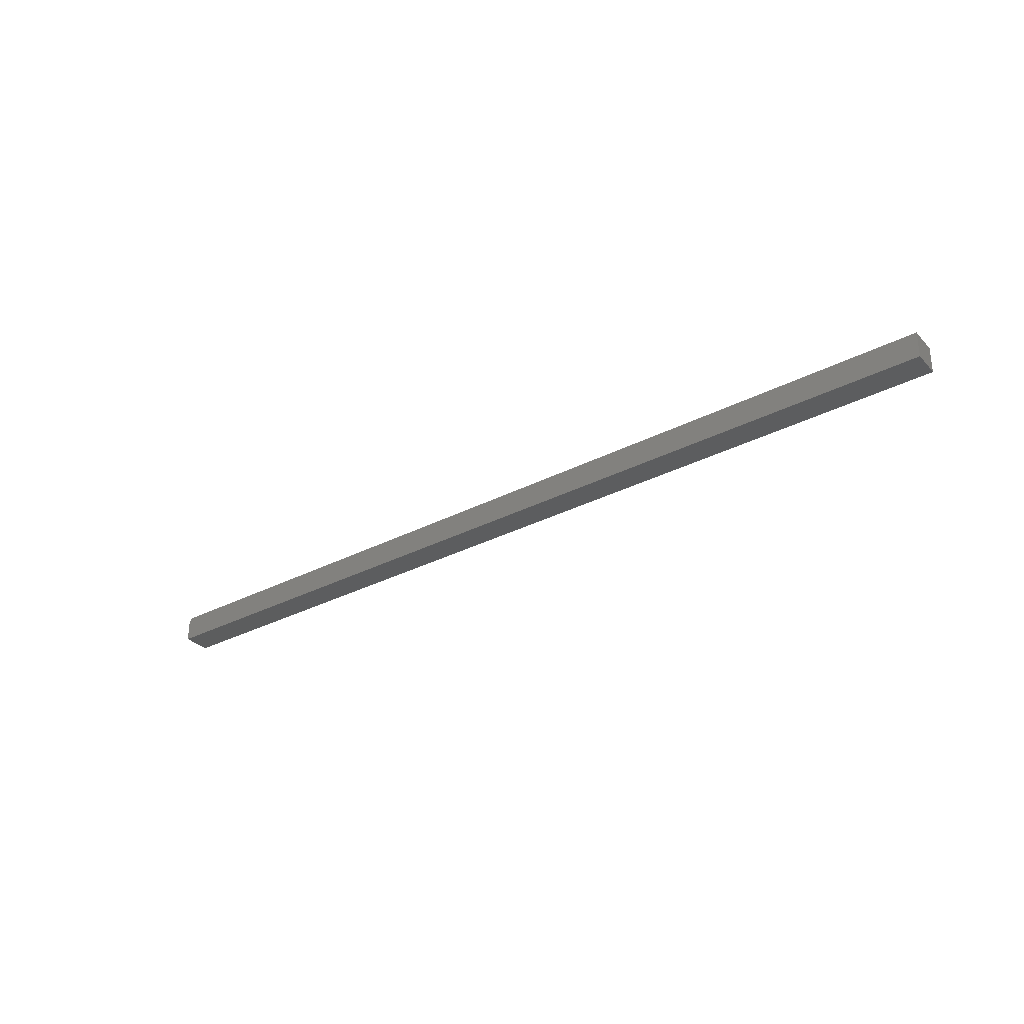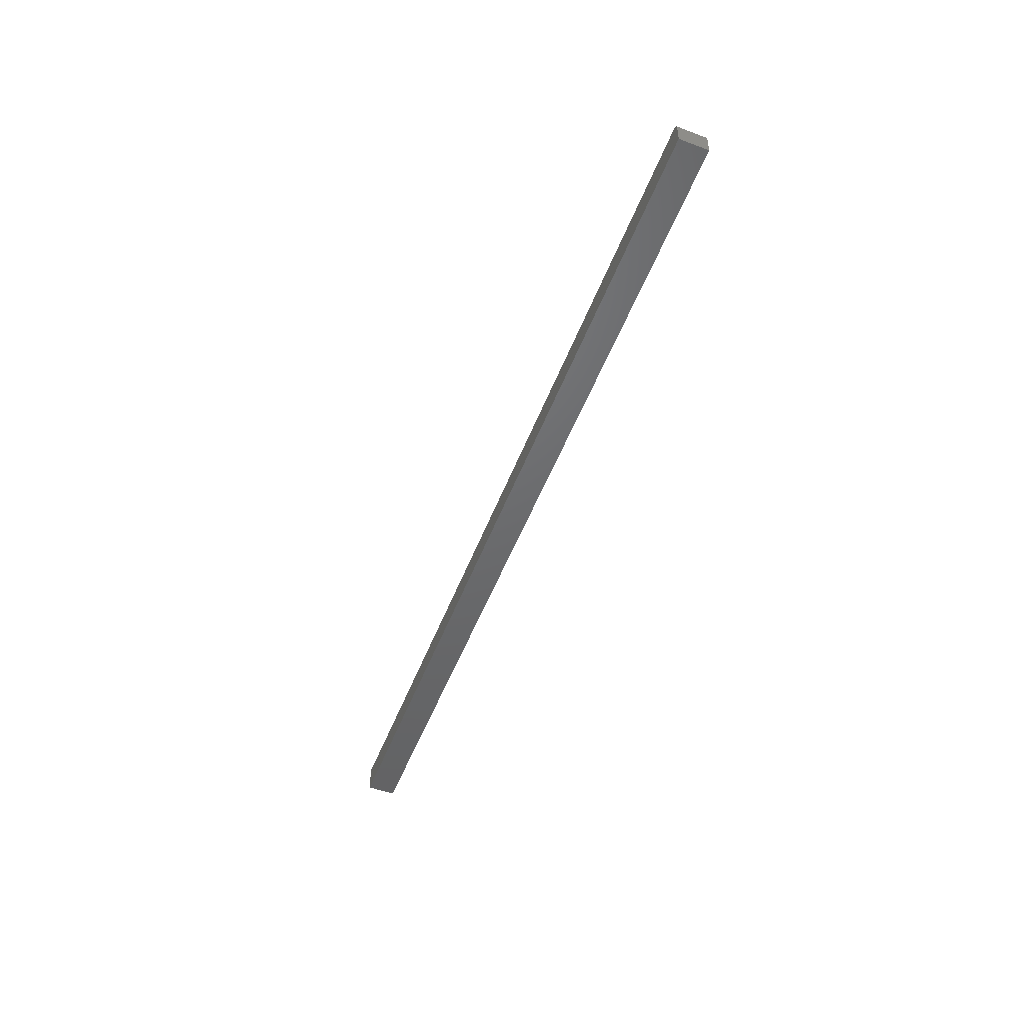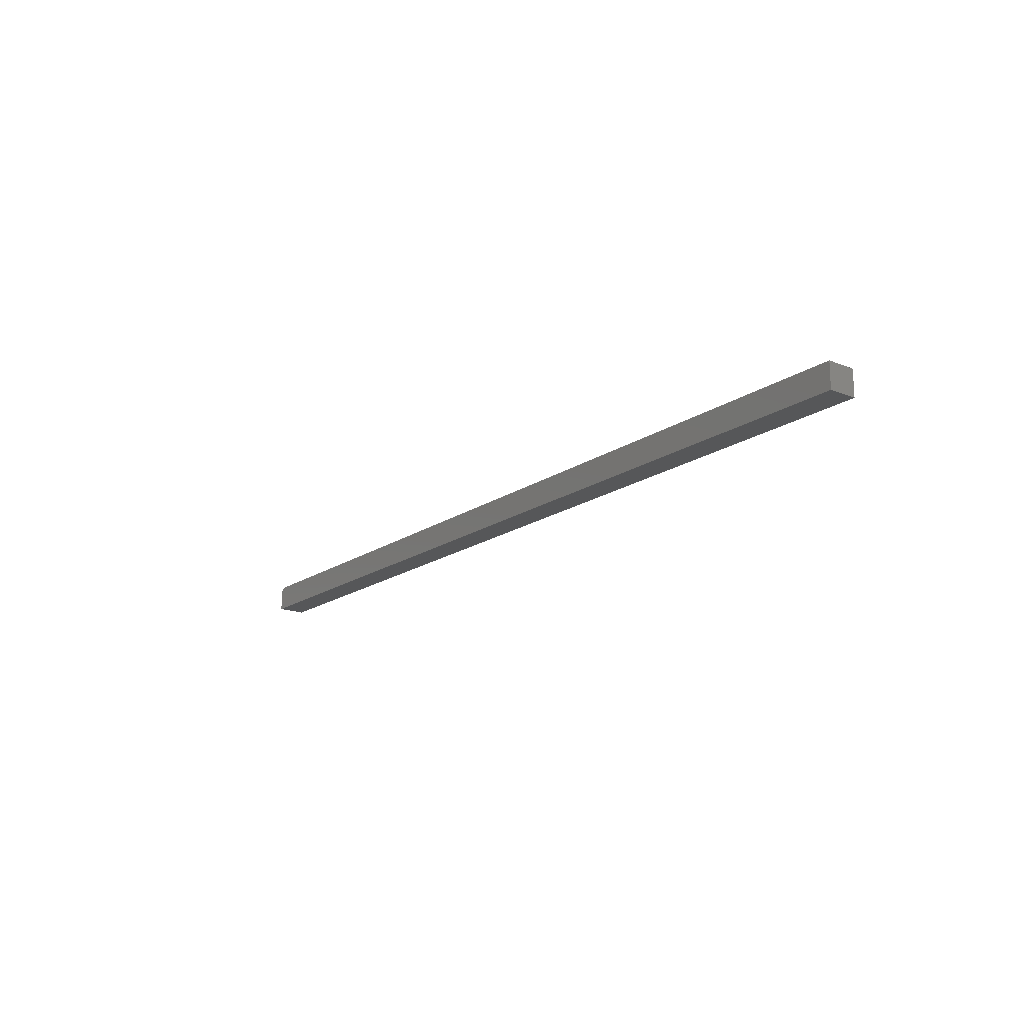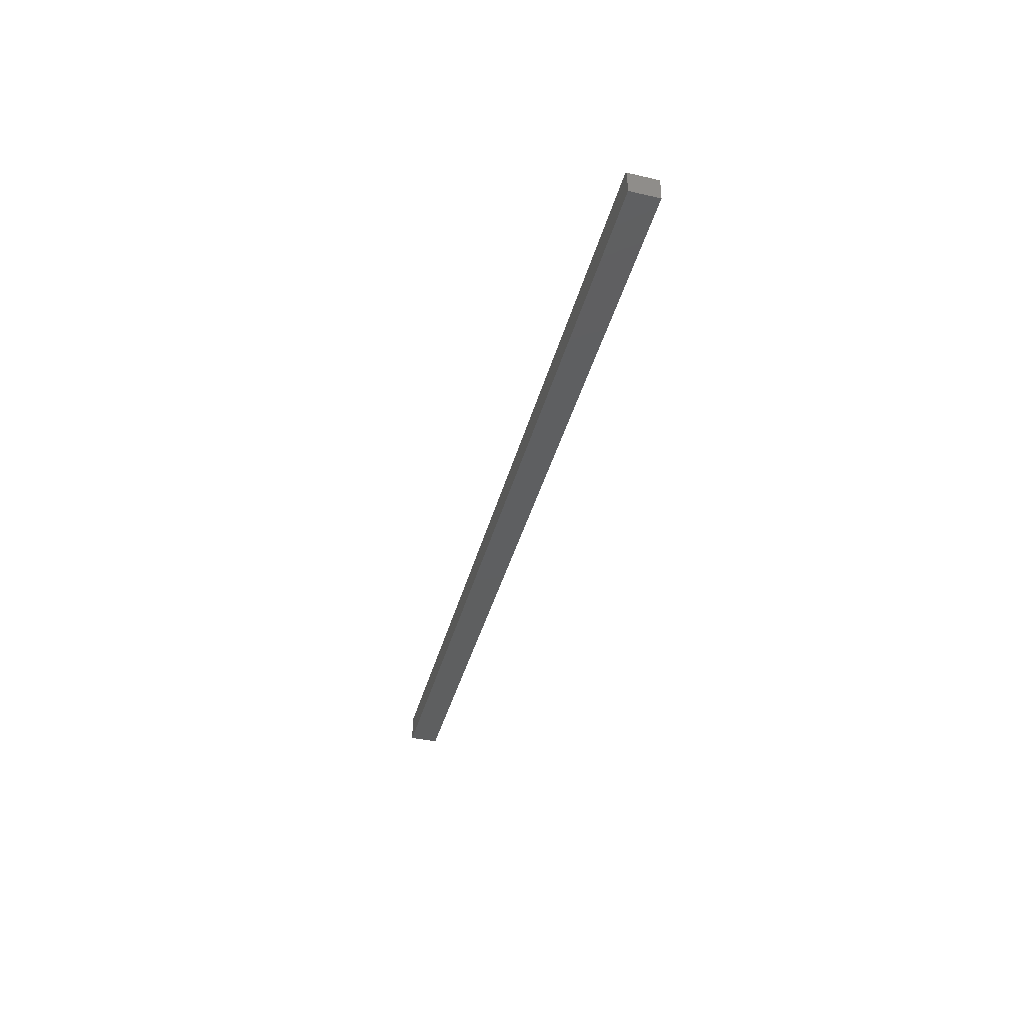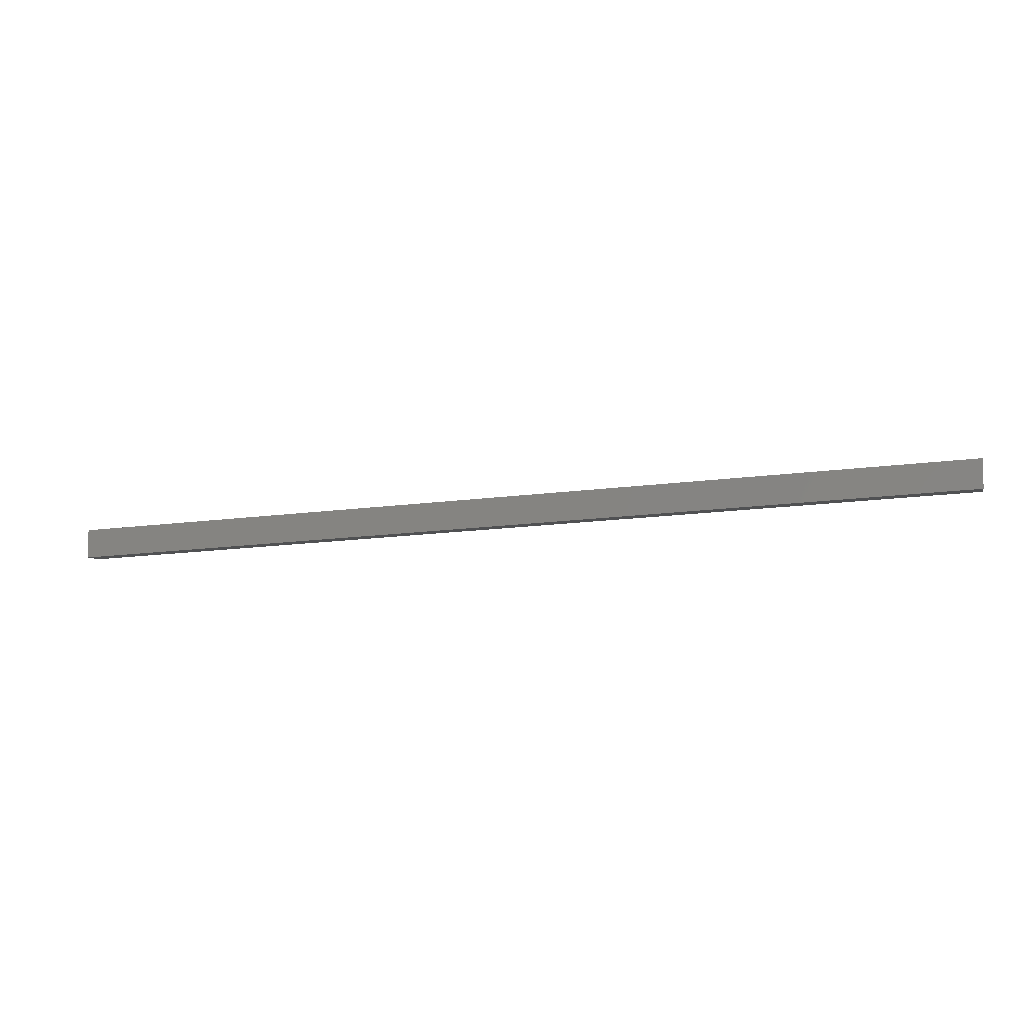
<metadata>
{"format":"stl","ext":"stl","renderer":"f3d","projection":"perspective","resolution":1024,"background":"white","views":[{"elev":-30.4,"azim":34.4,"up":"+Y"},{"elev":-47.9,"azim":-112.7,"up":"+Y"},{"elev":-17.0,"azim":51.0,"up":"+Y"},{"elev":-36.9,"azim":-106.6,"up":"+Y"},{"elev":-5.8,"azim":13.7,"up":"+Z"}]}
</metadata>
<code>
# stl→obj: 18 verts, 32 faces
v -0.5469 4.83e-18 0.6919
v 0.5625 1.345e-16 0.7503
v -0.5469 9.13e-19 0.6567
v 0.5625 1.306e-16 0.715
v -0.5547 -0.03125 0.6915
v -0.5547 -0.007812 0.6915
v -0.5547 -0.03125 0.6562
v -0.5547 -0.007812 0.6562
v -0.5493 -0.0003851 0.6918
v -0.5515 -0.001505 0.6917
v -0.5532 -0.003249 0.6916
v -0.5543 -0.005444 0.6915
v 0.5625 -0.03125 0.7503
v -0.5543 -0.005444 0.6563
v -0.5532 -0.003249 0.6563
v -0.5515 -0.001505 0.6564
v -0.5493 -0.0003851 0.6565
v 0.5625 -0.03125 0.715
f 1 2 3
f 3 2 4
f 5 6 7
f 7 6 8
f 9 10 11
f 9 11 12
f 9 12 6
f 9 6 5
f 9 5 1
f 2 1 13
f 13 1 5
f 8 14 15
f 7 8 15
f 7 15 16
f 7 16 17
f 7 17 3
f 7 3 4
f 7 4 18
f 1 3 9
f 9 3 17
f 9 17 10
f 10 17 16
f 10 16 11
f 11 16 15
f 11 15 12
f 12 15 14
f 12 14 6
f 6 14 8
f 5 7 13
f 13 7 18
f 18 4 13
f 13 4 2

</code>
